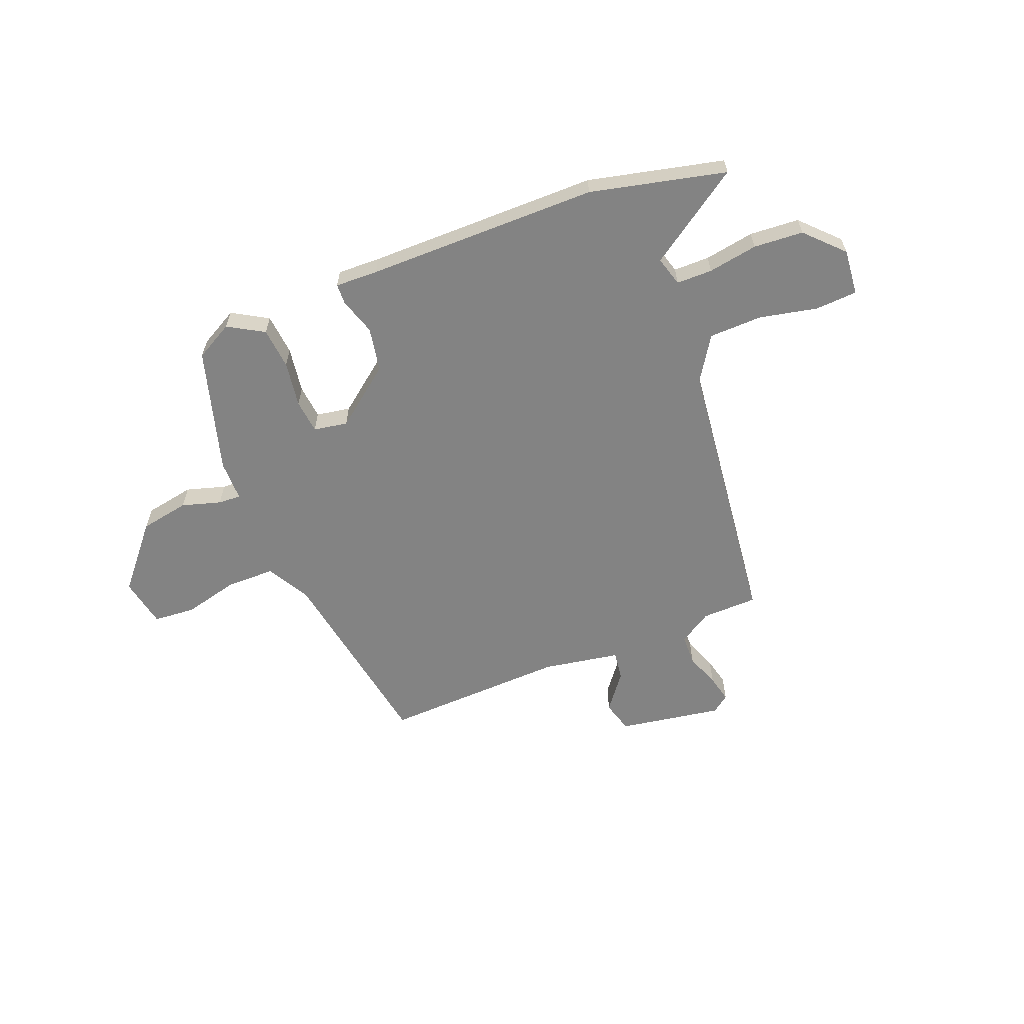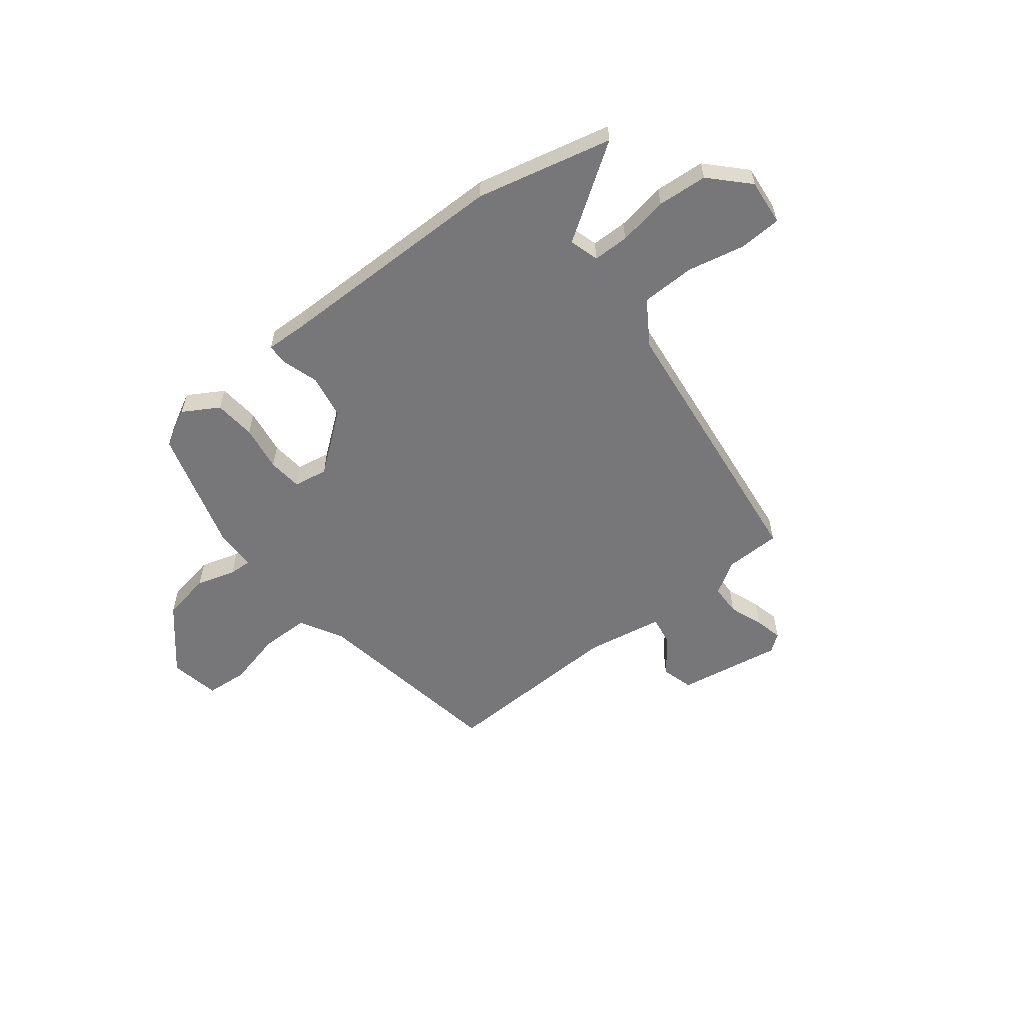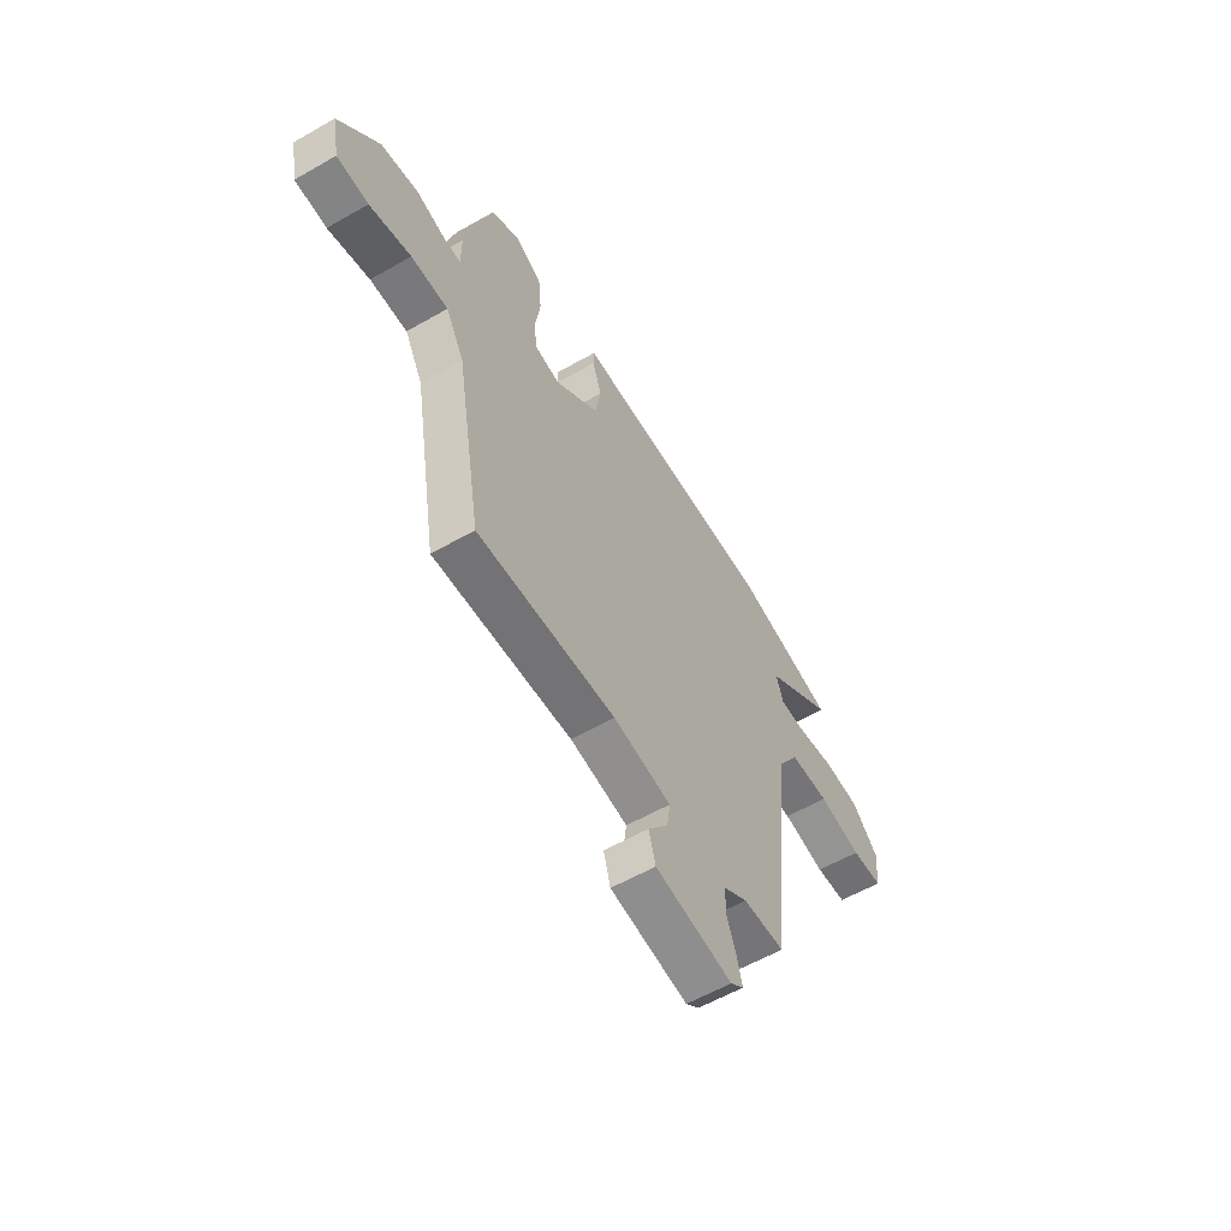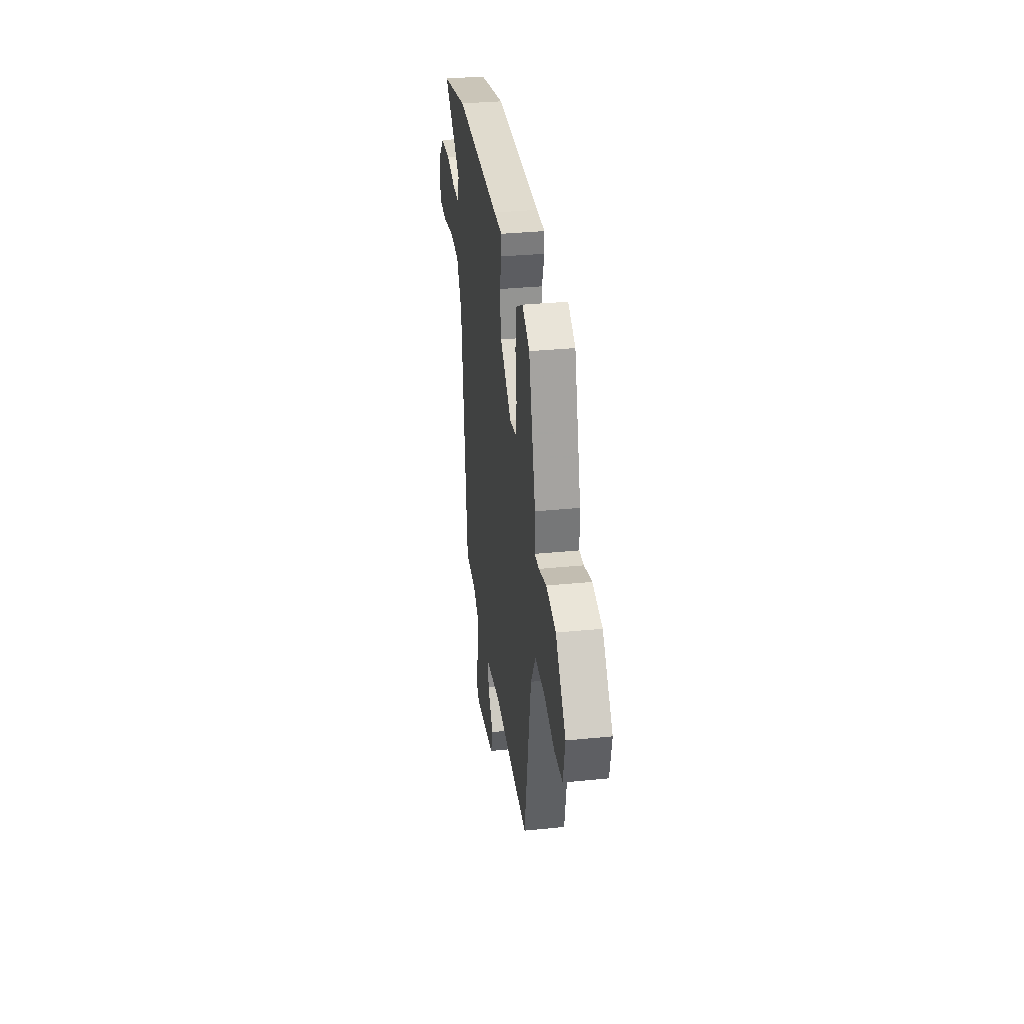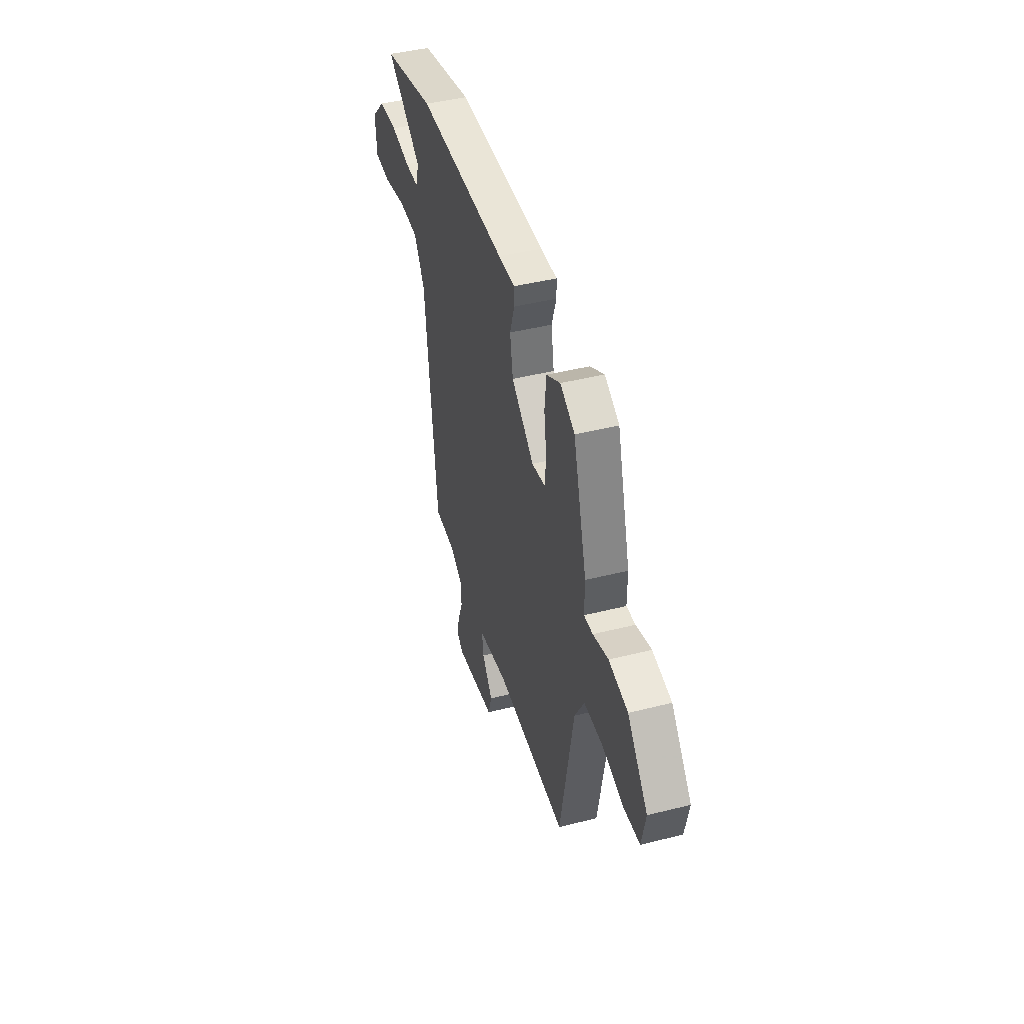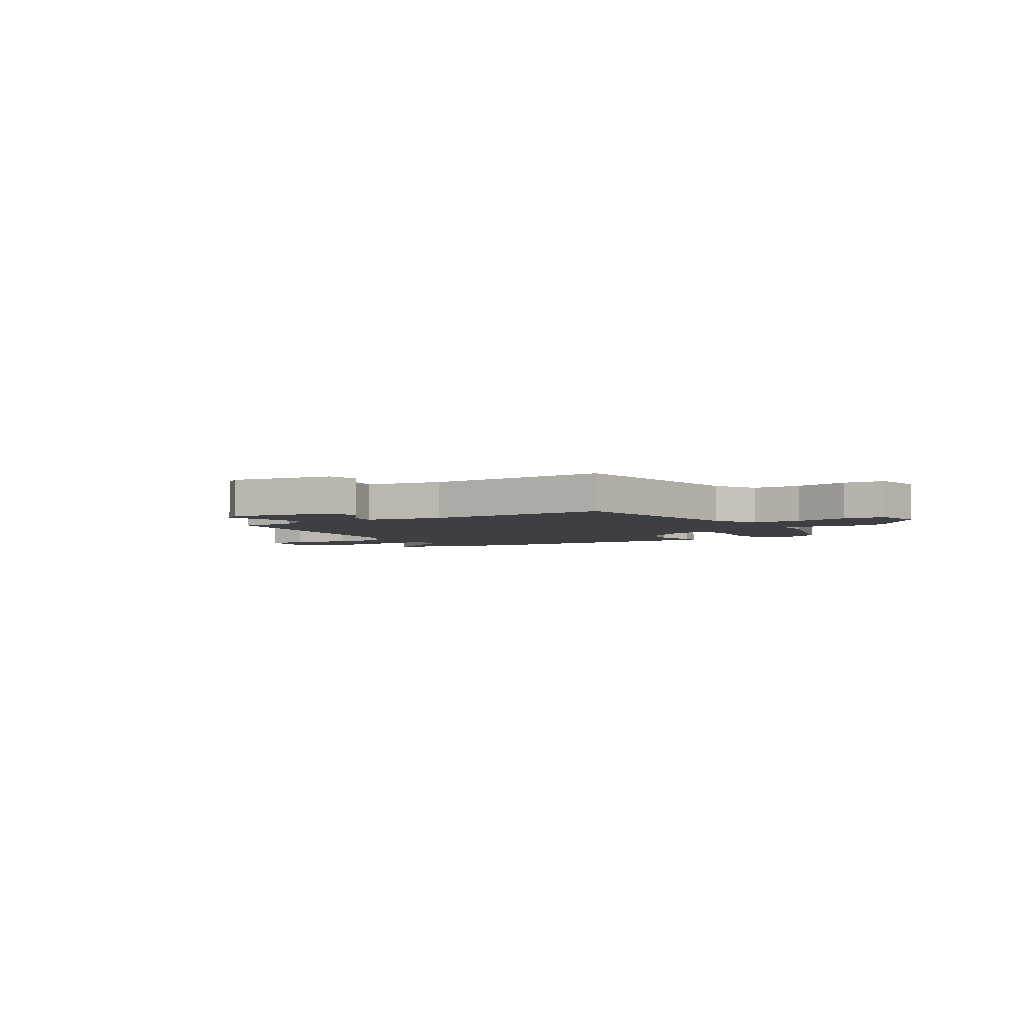
<metadata>
{"format":"obj","ext":"obj","renderer":"f3d","projection":"perspective","resolution":1024,"background":"white","views":[{"elev":-61.0,"azim":21.3,"up":"+Y"},{"elev":-57.2,"azim":37.6,"up":"+Y"},{"elev":-57.9,"azim":-59.3,"up":"+Z"},{"elev":33.4,"azim":-97.8,"up":"+Z"},{"elev":44.0,"azim":-106.5,"up":"+Z"},{"elev":-3.8,"azim":-148.9,"up":"+Y"}]}
</metadata>
<code>
v -0.45 0.07 0.483
v -0.377 0.07 0.523
v -0.308 0.07 0.483
v -0.3 0.07 0.403
v -0.313 0.07 0.314
v -0.306 0.07 0.248
v -0.24 0.07 0.237
v -0.127 0.07 0.326
v -0.112 0.07 0.412
v -0.135 0.07 0.483
v -0.134 0.07 0.523
v -0.051 0.07 0.521
v 0.398 0.07 0.523
v 0.66 0.07 0.464
v 0.48 0.07 0.34
v 0.497 0.07 0.283
v 0.566 0.07 0.283
v 0.662 0.07 0.3
v 0.758 0.07 0.294
v 0.827 0.07 0.224
v 0.819 0.07 0.135
v 0.738 0.07 0.13
v 0.626 0.07 0.153
v 0.523 0.07 0.15
v 0.469 0.07 0.065
v 0.41 0.07 -0.474
v 0.302 0.07 -0.477
v 0.239 0.07 -0.517
v 0.238 0.07 -0.577
v 0.263 0.07 -0.643
v 0.276 0.07 -0.696
v 0.242 0.07 -0.722
v 0.041 0.07 -0.69
v 0.023 0.07 -0.628
v 0.076 0.07 -0.558
v 0.084 0.07 -0.501
v -0.066 0.07 -0.476
v -0.422 0.07 -0.491
v -0.488 0.07 -0.112
v -0.535 0.07 -0.028
v -0.63 0.07 -0.028
v -0.736 0.07 -0.055
v -0.817 0.07 -0.049
v -0.836 0.07 0.047
v -0.734 0.07 0.168
v -0.639 0.07 0.186
v -0.563 0.07 0.164
v -0.519 0.07 0.162
v -0.519 0.07 0.241
v -0.45 0 0.483
v -0.377 0 0.523
v -0.308 0 0.483
v -0.3 0 0.403
v -0.313 0 0.314
v -0.306 0 0.248
v -0.24 0 0.237
v -0.127 0 0.326
v -0.112 0 0.412
v -0.135 0 0.483
v -0.134 0 0.523
v -0.051 0 0.521
v 0.398 0 0.523
v 0.66 0 0.464
v 0.48 0 0.34
v 0.497 0 0.283
v 0.566 0 0.283
v 0.662 0 0.3
v 0.758 0 0.294
v 0.827 0 0.224
v 0.819 0 0.135
v 0.738 0 0.13
v 0.626 0 0.153
v 0.523 0 0.15
v 0.469 0 0.065
v 0.41 0 -0.474
v 0.302 0 -0.477
v 0.239 0 -0.517
v 0.238 0 -0.577
v 0.263 0 -0.643
v 0.276 0 -0.696
v 0.242 0 -0.722
v 0.041 0 -0.69
v 0.023 0 -0.628
v 0.076 0 -0.558
v 0.084 0 -0.501
v -0.066 0 -0.476
v -0.422 0 -0.491
v -0.488 0 -0.112
v -0.535 0 -0.028
v -0.63 0 -0.028
v -0.736 0 -0.055
v -0.817 0 -0.049
v -0.836 0 0.047
v -0.734 0 0.168
v -0.639 0 0.186
v -0.563 0 0.164
v -0.519 0 0.162
v -0.519 0 0.241
f 3 4 5
f 2 3 5
f 1 2 5
f 49 1 5
f 48 49 5
f 45 46 47
f 44 45 47
f 43 44 47
f 42 43 47
f 41 42 47
f 40 41 47 48
f 48 5 6
f 40 48 6
f 39 40 6
f 39 6 7
f 38 39 7
f 37 38 7
f 33 34 35
f 32 33 35
f 31 32 35
f 30 31 35
f 29 30 35
f 28 29 35 36
f 37 7 8
f 36 37 8
f 28 36 8
f 27 28 8
f 21 22 23
f 20 21 23
f 19 20 23
f 18 19 23
f 17 18 23
f 16 17 23 24
f 15 16 24 25
f 12 13 14 15
f 25 26 27
f 15 25 27
f 12 15 27
f 11 12 27
f 10 11 27
f 9 10 27
f 8 9 27
f 54 53 52
f 54 52 51
f 54 51 50
f 54 50 98
f 54 98 97
f 96 95 94
f 96 94 93
f 96 93 92
f 96 92 91
f 96 91 90
f 97 96 90 89
f 55 54 97
f 55 97 89
f 55 89 88
f 56 55 88
f 56 88 87
f 56 87 86
f 84 83 82
f 84 82 81
f 84 81 80
f 84 80 79
f 84 79 78
f 85 84 78 77
f 57 56 86
f 57 86 85
f 57 85 77
f 57 77 76
f 72 71 70
f 72 70 69
f 72 69 68
f 72 68 67
f 72 67 66
f 73 72 66 65
f 74 73 65 64
f 64 63 62 61
f 76 75 74
f 76 74 64
f 76 64 61
f 76 61 60
f 76 60 59
f 76 59 58
f 76 58 57
f 1 50 51 2
f 2 51 52 3
f 3 52 53 4
f 4 53 54 5
f 5 54 55 6
f 6 55 56 7
f 7 56 57 8
f 8 57 58 9
f 9 58 59 10
f 10 59 60 11
f 11 60 61 12
f 12 61 62 13
f 13 62 63 14
f 14 63 64 15
f 15 64 65 16
f 16 65 66 17
f 17 66 67 18
f 18 67 68 19
f 19 68 69 20
f 20 69 70 21
f 21 70 71 22
f 22 71 72 23
f 23 72 73 24
f 24 73 74 25
f 25 74 75 26
f 26 75 76 27
f 27 76 77 28
f 28 77 78 29
f 29 78 79 30
f 30 79 80 31
f 31 80 81 32
f 32 81 82 33
f 33 82 83 34
f 34 83 84 35
f 35 84 85 36
f 36 85 86 37
f 37 86 87 38
f 38 87 88 39
f 39 88 89 40
f 40 89 90 41
f 41 90 91 42
f 42 91 92 43
f 43 92 93 44
f 44 93 94 45
f 45 94 95 46
f 46 95 96 47
f 47 96 97 48
f 48 97 98 49
f 49 98 50 1

</code>
